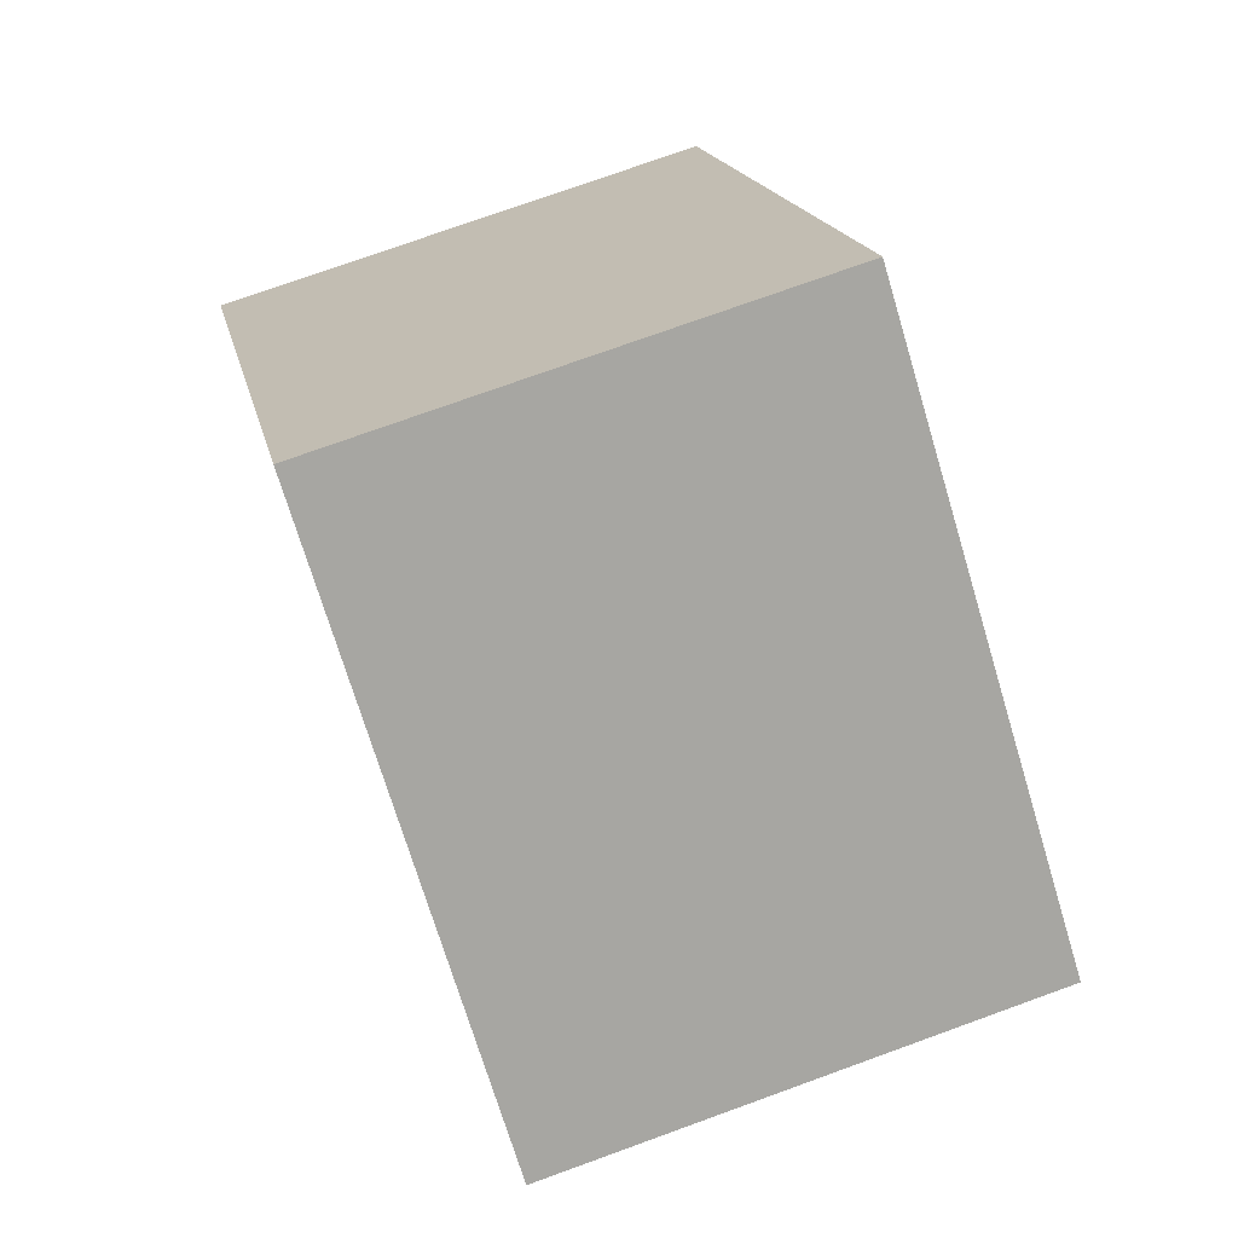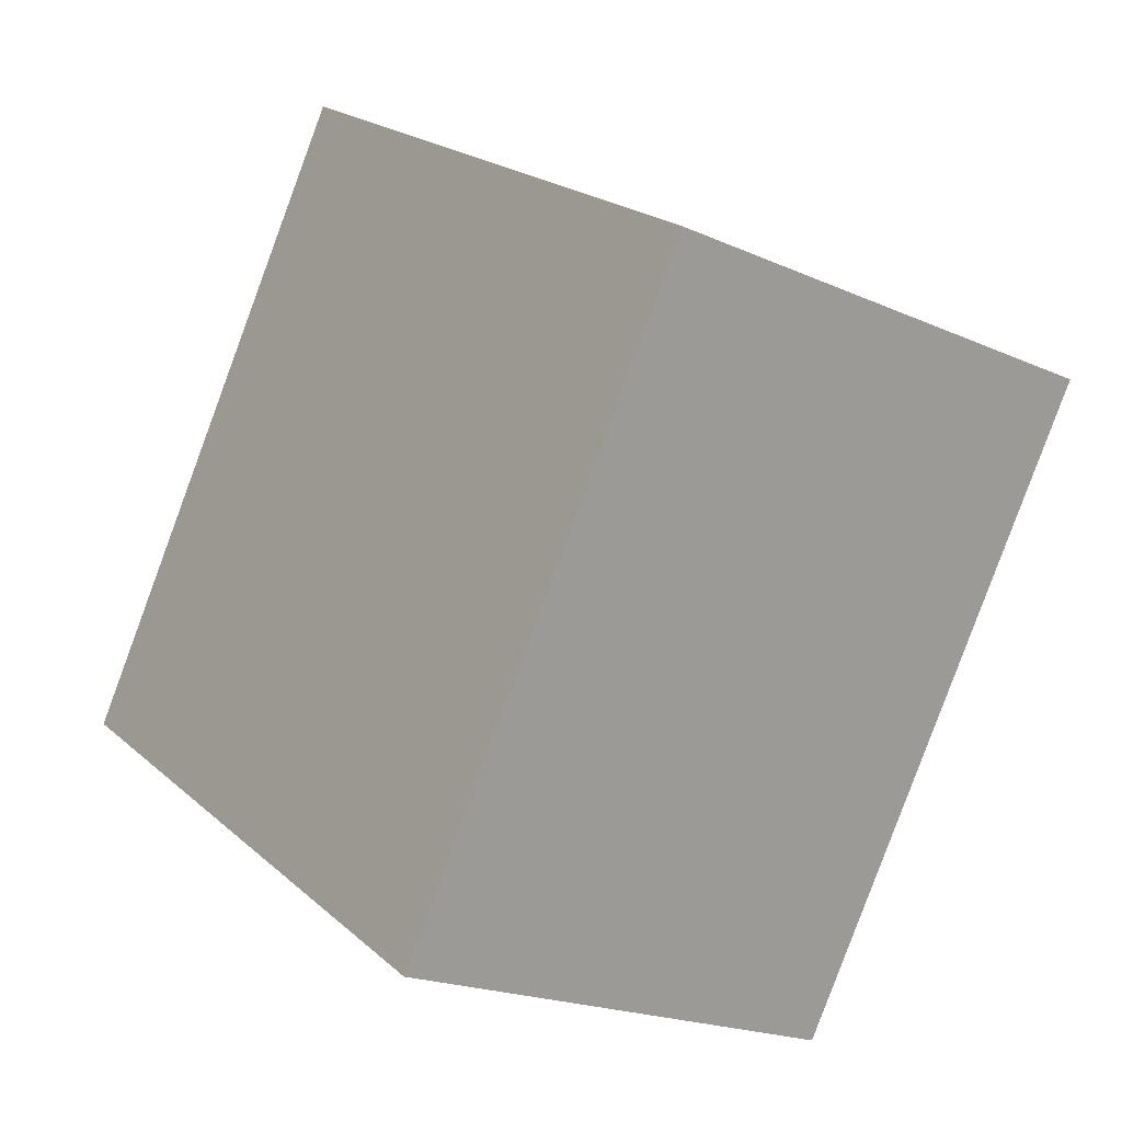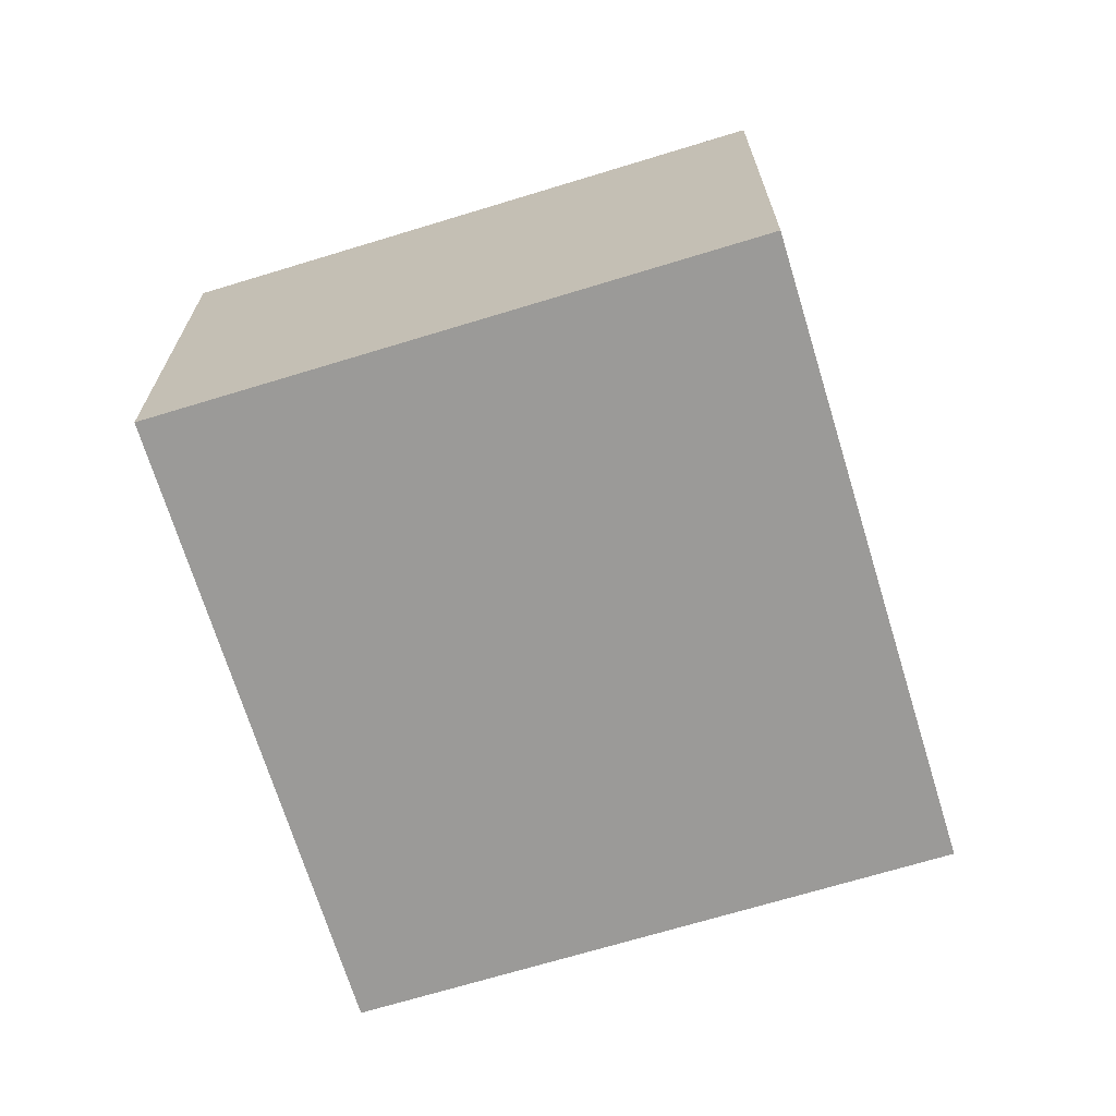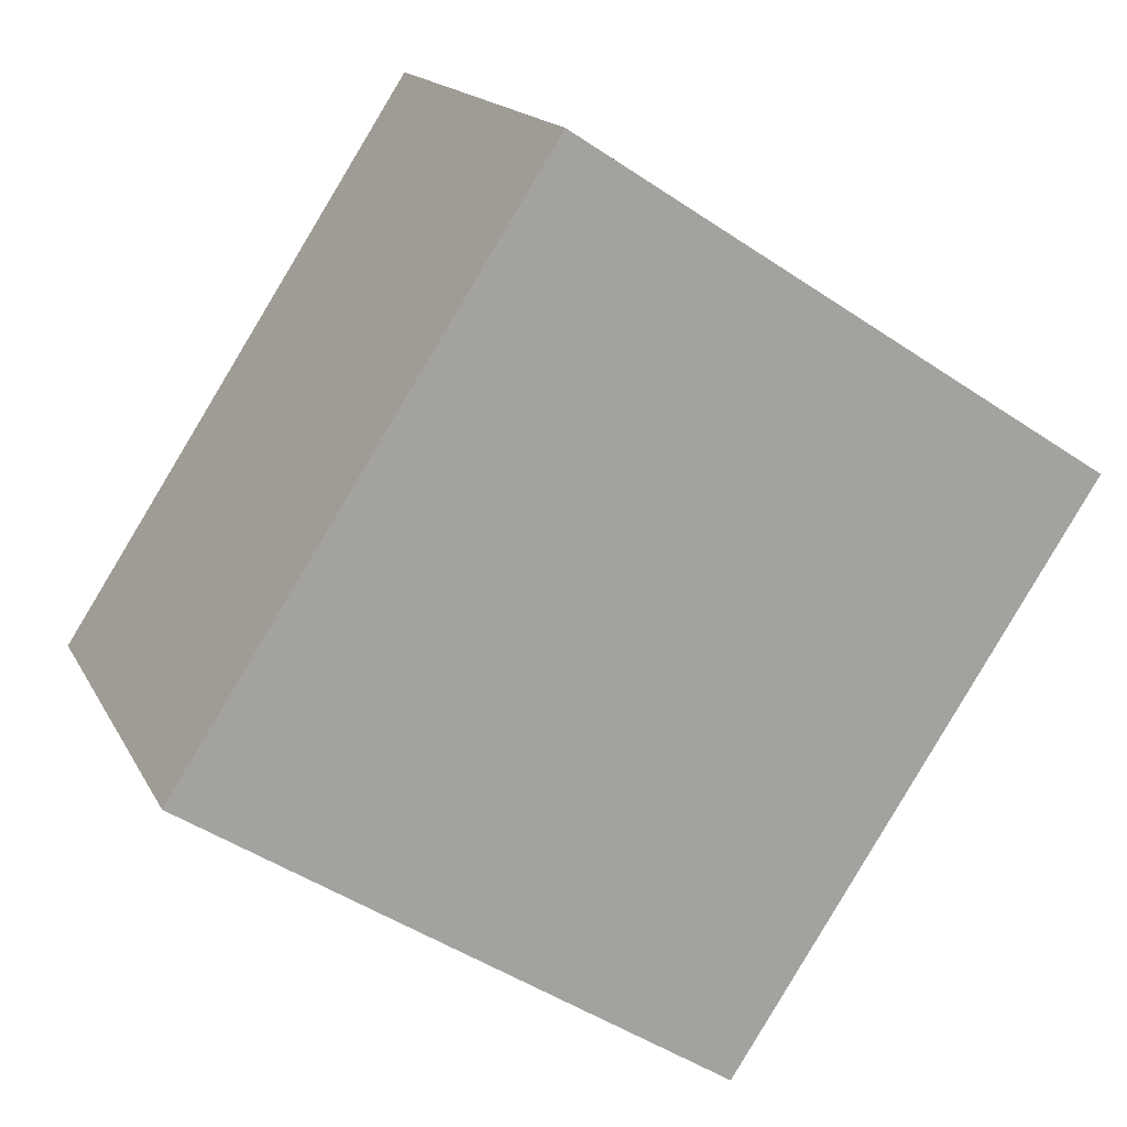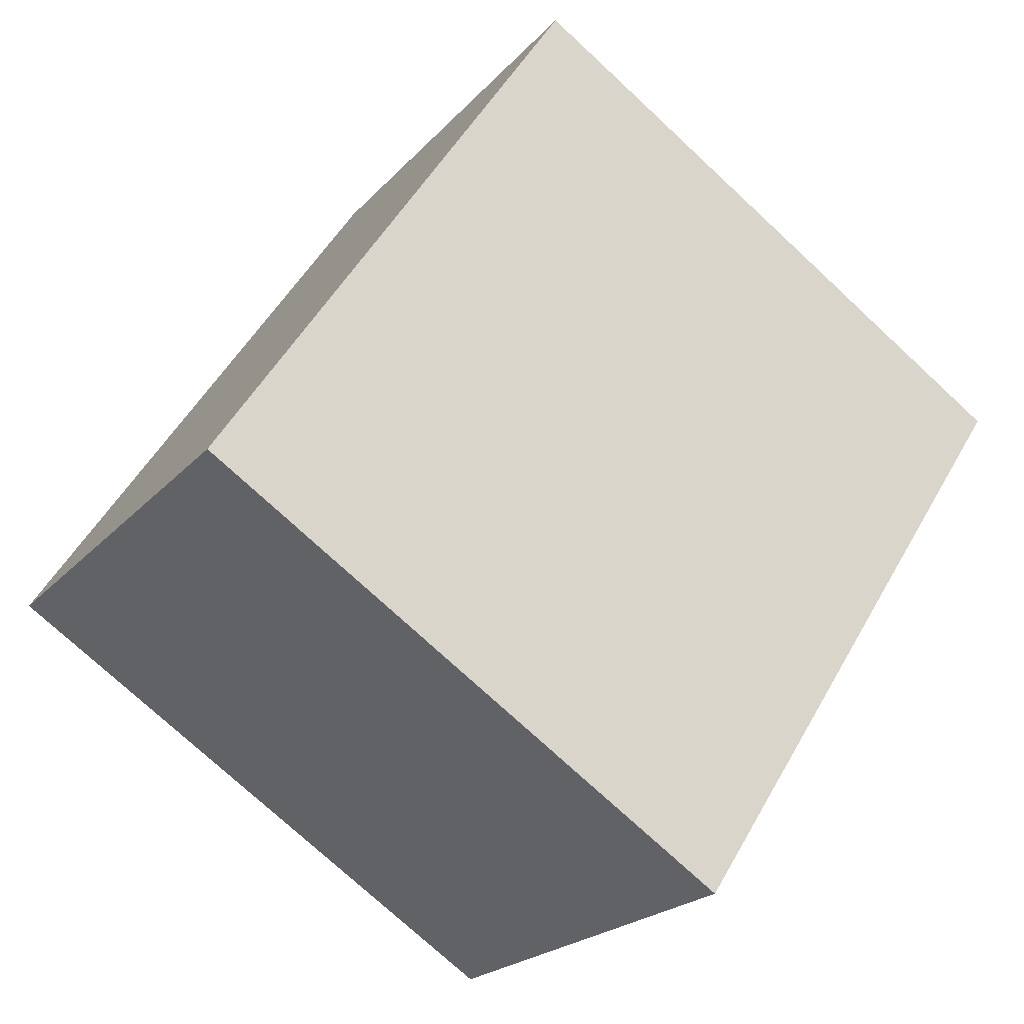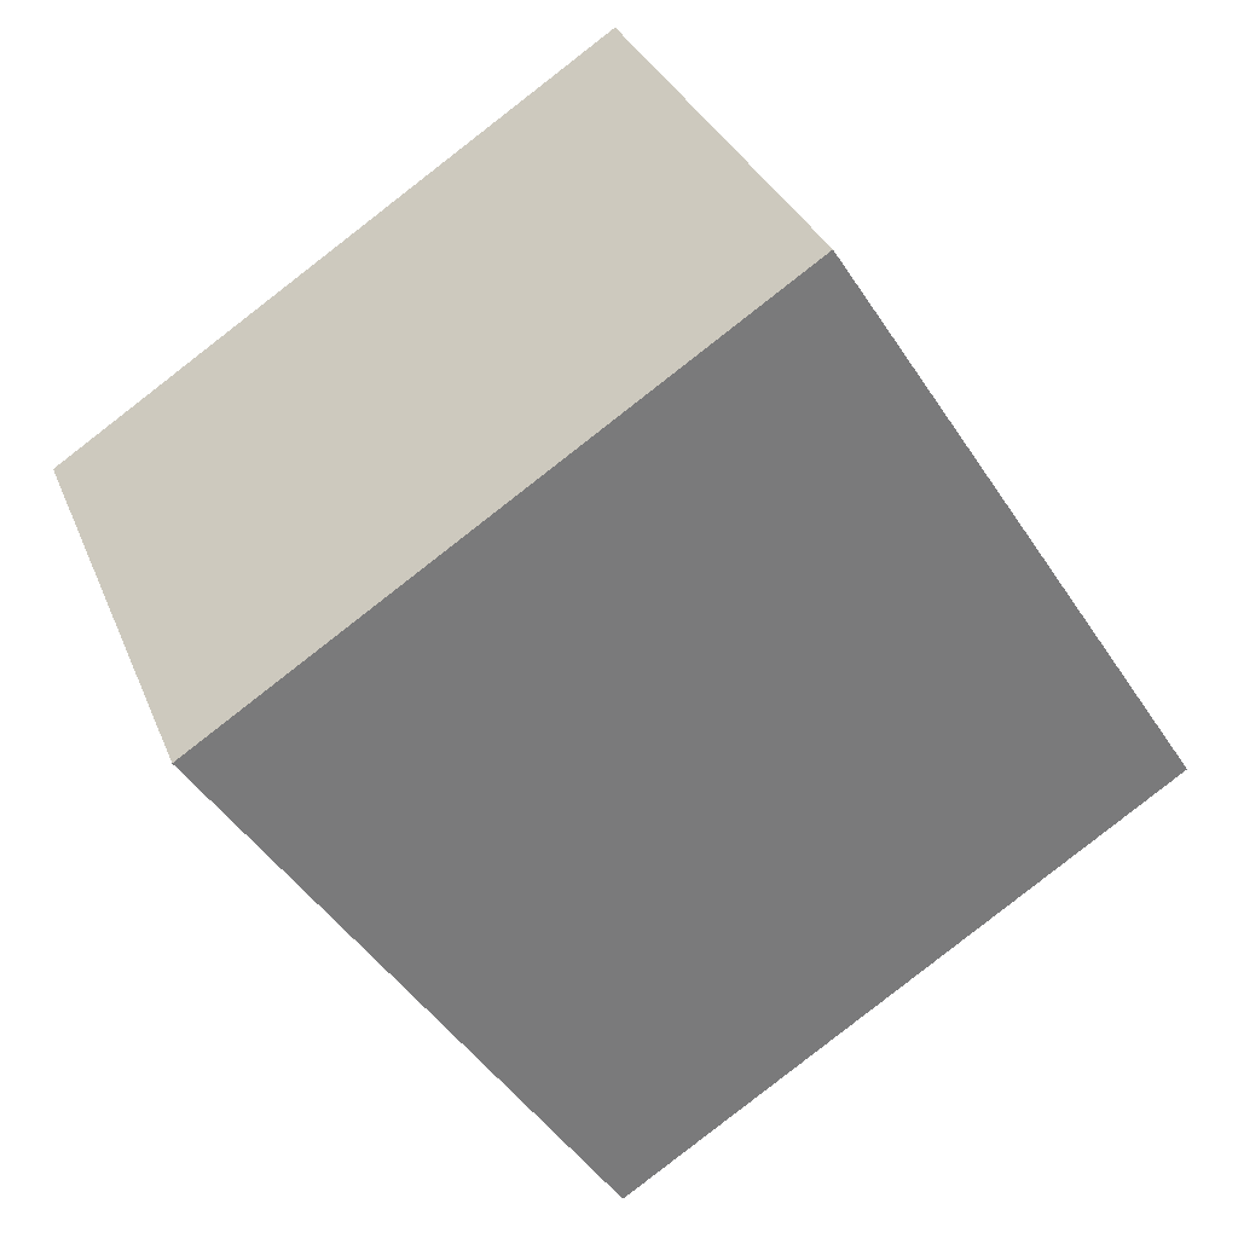
<metadata>
{"format":"obj","ext":"obj","renderer":"f3d","projection":"perspective","resolution":1024,"background":"white","views":[{"elev":74.9,"azim":70.1,"up":"+Z"},{"elev":-20.0,"azim":50.3,"up":"+Z"},{"elev":-69.3,"azim":-130.1,"up":"+Y"},{"elev":16.1,"azim":-19.4,"up":"+Z"},{"elev":-21.6,"azim":-29.3,"up":"+Z"},{"elev":32.3,"azim":160.2,"up":"+Z"}]}
</metadata>
<code>
v  1.918 2.543 2.963
v  2.795 2.543 -1.809
v  0 2.543 1.557e-16
v  4.713 2.543 1.155
v  0 0 0
v  1.918 -1.814e-16 2.963
v  4.713 -7.072e-17 1.155
v  2.795 1.108e-16 -1.809
g defaultobject
f 1 2 3
f 2 1 4
f 5 1 3
f 1 5 6
f 6 4 1
f 4 6 7
f 7 2 4
f 2 7 8
f 8 3 2
f 3 8 5
f 8 6 5
f 6 8 7

</code>
